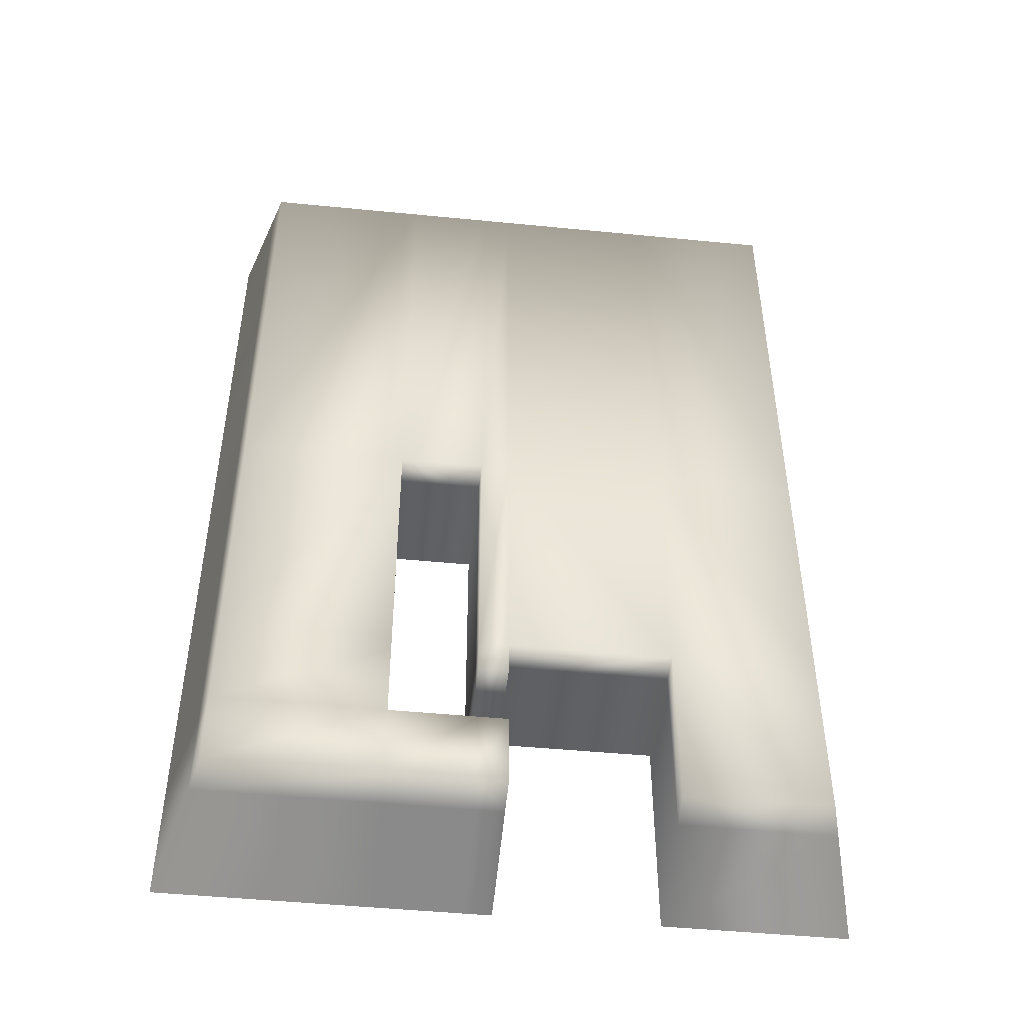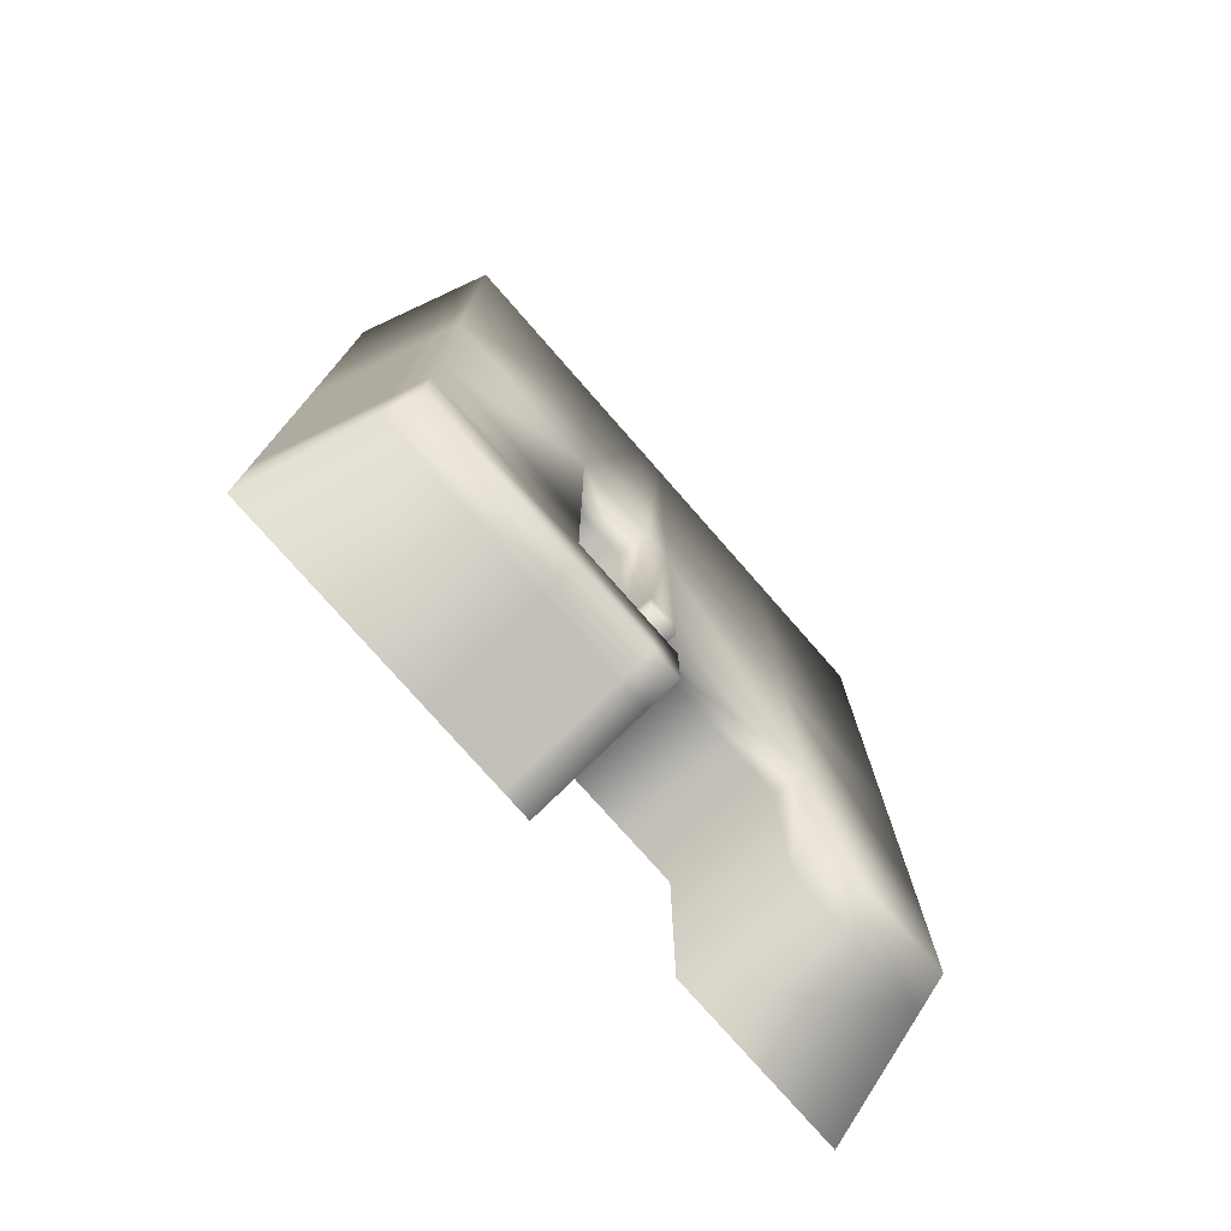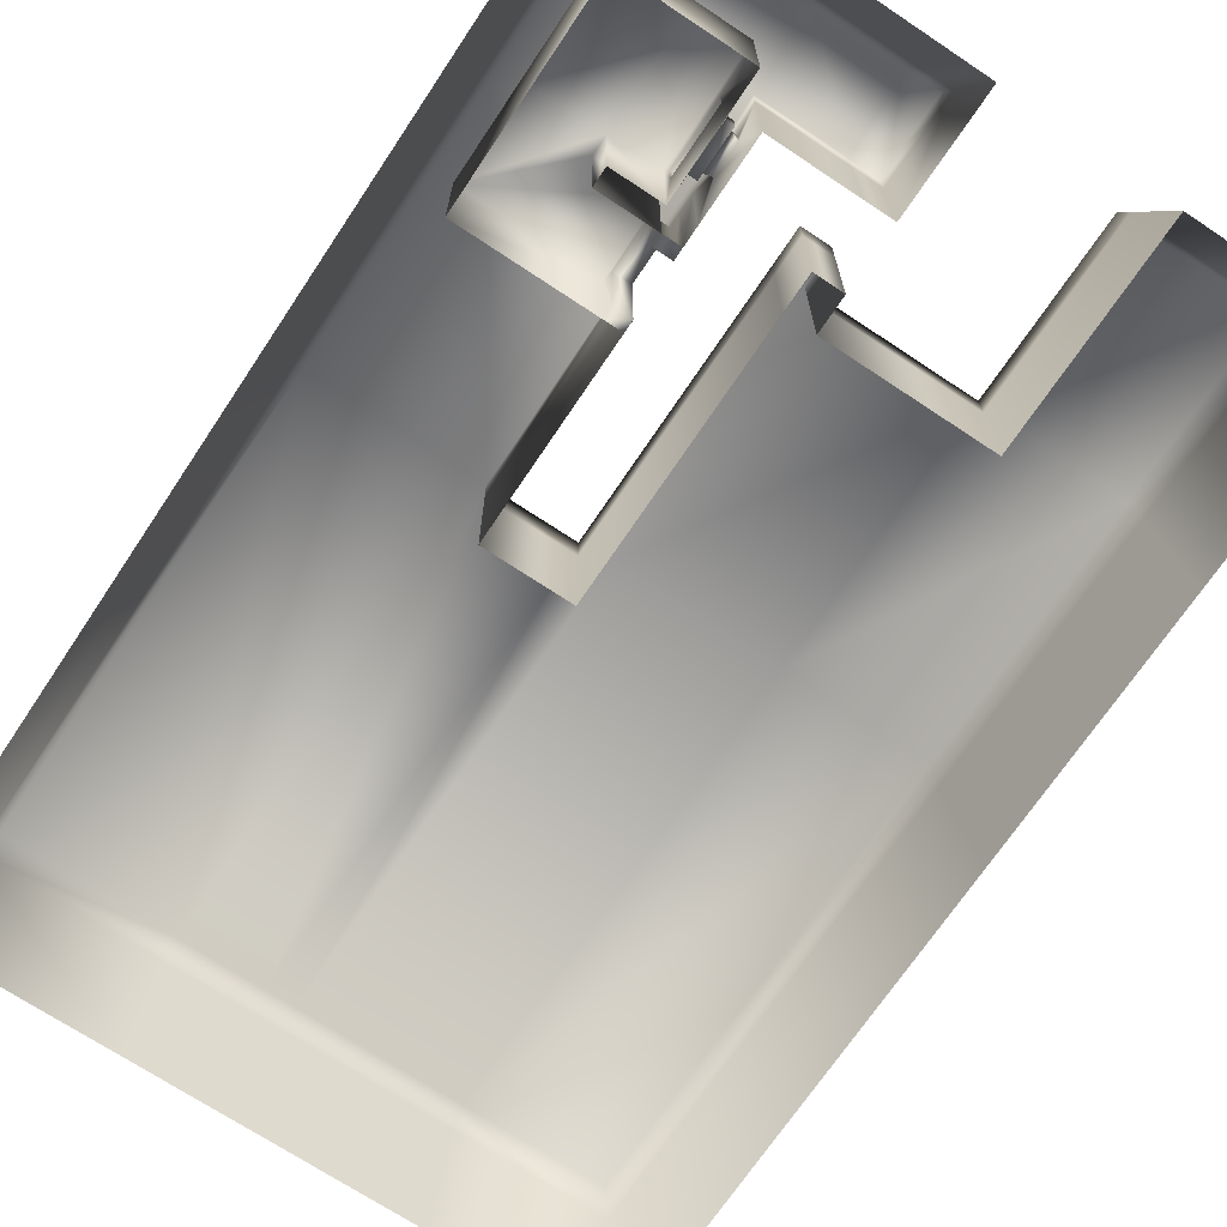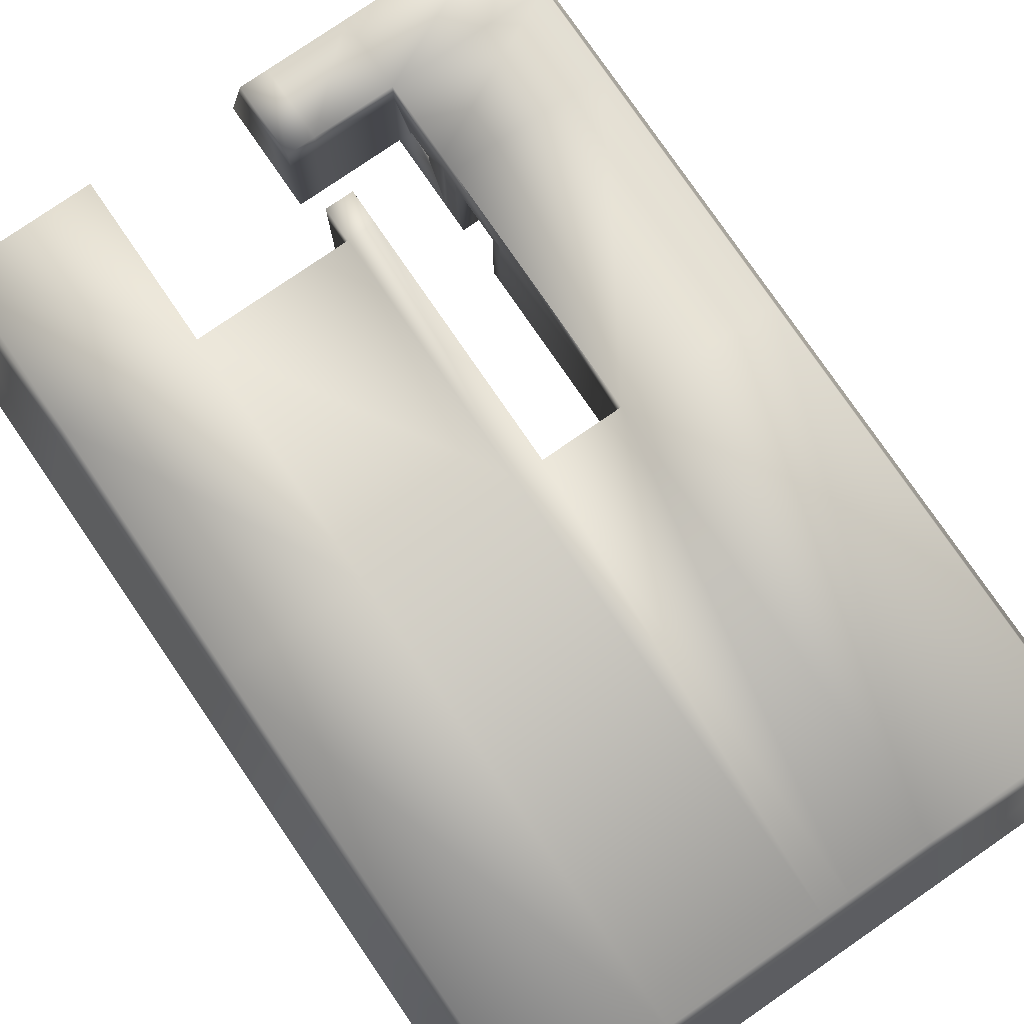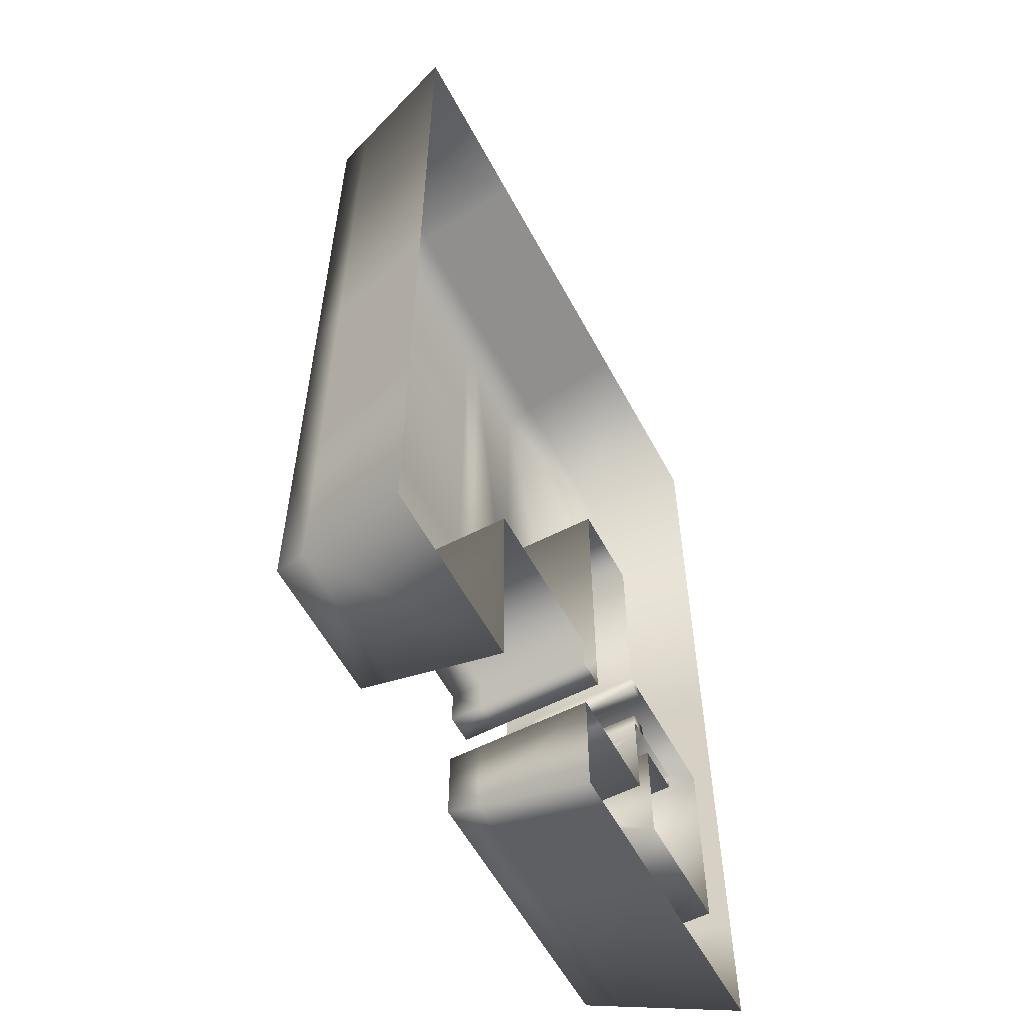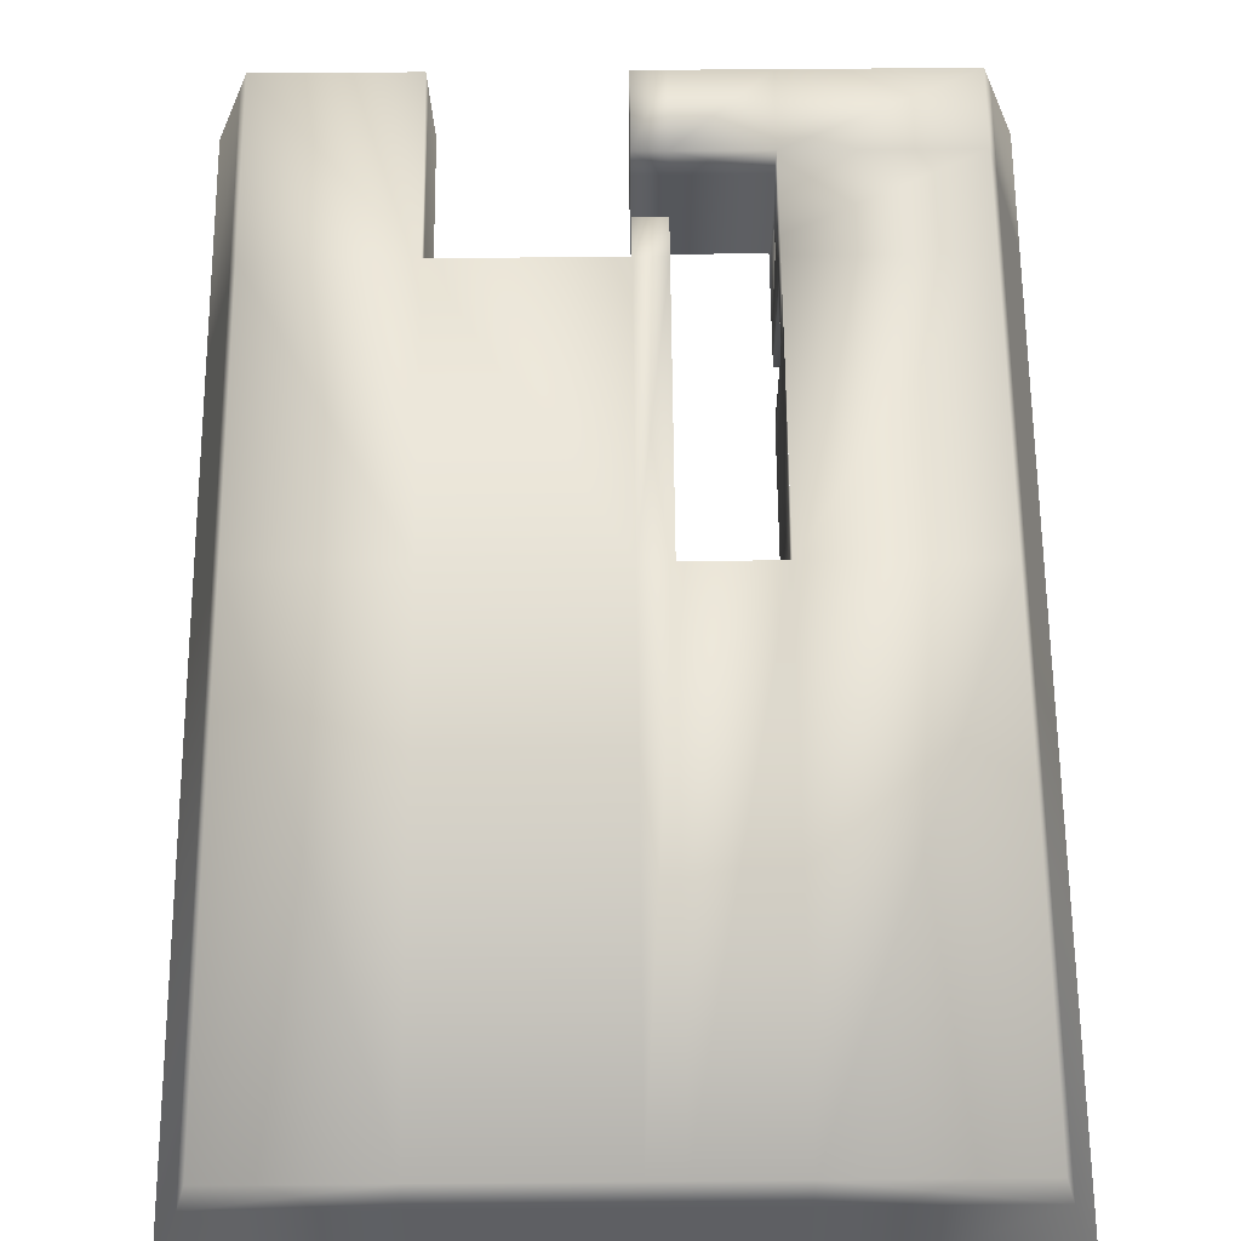
<metadata>
{"format":"obj","ext":"obj","renderer":"f3d","projection":"perspective","resolution":1024,"background":"white","views":[{"elev":-48.1,"azim":173.7,"up":"+Z"},{"elev":-77.0,"azim":131.2,"up":"+Z"},{"elev":-70.0,"azim":146.3,"up":"+Y"},{"elev":78.9,"azim":-34.5,"up":"+Y"},{"elev":-57.8,"azim":-61.9,"up":"+Z"},{"elev":63.3,"azim":-0.5,"up":"+Y"}]}
</metadata>
<code>
v  -289.6 0 668.2
v  285.3 0 668.2
v  -289.6 0 -183
v  286.1 -0.6056 -183.2
v  -255.2 125.2 633.7
v  250.9 125.2 633.7
v  -255.2 125.2 -148.6
v  251.4 125.8 -148.5
v  -132 0 -183
v  7.907 -0.6056 -183.2
v  8.585 0 668.2
v  -132 0 668.2
v  -131.9 125.2 633.7
v  8.45 125.2 633.7
v  7.77 125.8 -148.5
v  -131.9 125.2 -148.6
v  -289.6 0 232.8
v  -289.6 0 3.236
v  285.9 -0.4038 3.233
v  285.6 -0.2019 232.8
v  251 125.4 232.4
v  251.2 125.6 3.601
v  -255.2 125.2 3.597
v  -255.2 125.2 232.4
v  8.133 -0.4038 3.233
v  -132 0 3.236
v  8.223 125.4 232.4
v  7.997 125.6 3.601
v  -131.9 125.2 3.597
v  -131.9 125.2 232.4
v  286 -0.5047 -81.34
v  8.02 -0.5047 -81.34
v  251.3 125.7 -81.08
v  7.883 125.7 -81.08
v  8.042 -0.4795 -27.59
v  251.3 125.7 -12.07
v  285.9 -0.4542 -12.08
v  107 0 668.2
v  33.35 0 668.2
v  106.9 125.8 -148.5
v  33.32 125.8 -148.5
v  33.35 -0.6056 -183.2
v  107 -0.6056 -183.2
v  33.32 125.2 633.7
v  106.9 125.2 633.7
v  33.29 125.5 232.5
v  106.9 125.5 232.5
v  33.39 -0.5047 -81.34
v  33.29 125.7 -81.08
v  107 -0.5047 -81.34
v  106.9 125.7 -81.08
v  107 -0.5047 -12.2
v  106.9 125.7 -12
v  107 -0.5047 3.471
v  106.9 125.7 3.666
v  107 -0.5047 232.3
v  33.39 -0.5047 232.3
v  33.39 -0.5047 3.471
v  33.29 125.7 3.666
v  33.39 -0.5047 -27.65
v  33.29 125.7 -27.45
v  7.906 125.7 -27.45
v  107 -0.5047 67.72
v  106.8 125.7 67.98
v  258.4 97.65 641.3
v  -262.7 97.65 641.3
v  259 97.99 -156.1
v  -262.7 97.65 -156.2
v  8.48 97.65 641.3
v  -131.9 97.65 641.3
v  -131.9 97.65 -156.2
v  7.8 97.99 -156.1
v  258.8 97.88 3.52
v  258.6 97.77 232.5
v  -262.7 97.65 232.5
v  -262.7 97.65 3.518
v  8.027 97.88 3.52
v  -131.9 97.65 3.518
v  258.9 97.94 -81.14
v  7.913 97.94 -81.14
v  258.9 97.91 -12.07
v  106.9 97.65 641.3
v  33.33 97.65 641.3
v  106.9 97.99 -156.1
v  33.33 97.99 -156.1
v  33.28 97.94 -81.14
v  106.9 97.94 -81.14
v  106.9 97.94 -12
v  106.9 97.94 3.673
v  106.9 97.94 232.5
v  33.28 97.94 232.5
v  33.28 97.94 3.673
v  33.28 97.94 -27.44
v  7.936 97.92 -27.48
v  106.9 97.94 67.92
v  173.3 -0.5047 3.471
v  237.1 -0.5047 67.72
v  173.3 97.94 3.673
v  237.1 97.94 67.92
v  173.3 -0.5047 -12.54
v  237.1 -0.5047 -12.16
v  173.3 97.94 -12.54
v  237.1 97.94 -12.16
v  237.1 -0.5047 -112.2
v  237.1 97.94 -112.2
v  130.1 -0.5047 -12.54
v  130.1 97.94 -12.54
v  130.1 -0.5047 -112.4
v  130.1 97.94 -112.4
v  173.3 -0.5047 -112.4
v  173.3 97.94 -112.4
v  106.9 71.46 -60.14
v  106.9 59.87 -60.15
v  106.9 59.87 -33.19
v  106.9 71.46 -33.18
v  130.1 77.73 -74.61
v  130.1 53.71 -74.63
v  130.1 53.71 -18.71
v  130.1 77.73 -18.71
v  122.3 53.67 -74.63
v  122.3 56.82 -67.26
v  122.3 74.53 -67.26
v  122.3 77.73 -74.61
v  114.6 72.35 -62.23
v  114.6 74.53 -67.26
v  114.6 56.82 -67.26
v  114.6 58.97 -62.24
v  122.3 53.67 -18.71
v  122.3 56.82 -26.07
v  114.6 56.82 -26.07
v  114.6 58.97 -31.1
v  122.3 77.73 -18.71
v  122.3 74.53 -26.07
v  114.6 74.53 -26.07
v  114.6 72.35 -31.09
v  122.6 -0.5047 3.471
v  122.6 97.94 3.673
v  122.7 97.94 67.92
v  122.7 -0.5047 67.72
v  106.9 90.84 57.8
v  106.9 90.84 13.75
v  107 -0.5255 13.57
v  122.6 -0.5255 13.57
v  122.6 90.84 13.75
v  122.7 90.85 57.8
v  122.7 -0.4839 57.62
v  107 -0.4839 57.62
o Box001
g Box001
f 27 28 29 30
f 12 11 69 70
f 20 19 73 74
f 18 17 75 76
f 23 24 30 29
f 39 38 82 83
f 13 5 66 70
f 9 3 68 71
f 41 40 84 85
f 30 13 14 27
f 19 37 81 73
f 21 6 65 74
f 17 1 66 75
f 23 7 68 76
f 44 45 47 46
f 24 5 13 30
f 29 16 7 23
f 28 62 94 77
f 29 28 77 78
f 26 9 71 78
f 31 4 67 79
f 40 41 49 51
f 34 15 72 80
f 37 31 79 81
f 59 28 27 46
f 47 21 22 55
f 38 2 65 82
f 44 14 69 83
f 40 8 67 84
f 42 10 72 85
f 61 62 28 59
f 55 22 36 53
f 45 6 21 47
f 46 27 14 44
f 41 15 34 49
f 51 33 8 40
f 53 36 33 51
f 34 80 86 49
f 49 86 87 51
f 51 87 88 53
f 53 88 89 55
f 55 89 95 64
f 47 90 91 46
f 46 91 92 59
f 59 92 93 61
f 61 93 94 62
f 63 56 90 95
f 69 14 13 70
f 73 22 21 74
f 75 24 23 76
f 82 45 44 83
f 66 1 12 70
f 68 7 16 71
f 84 43 42 85
f 81 36 22 73
f 65 2 20 74
f 66 5 24 75
f 68 3 18 76
f 94 35 25 77
f 77 25 26 78
f 71 16 29 78
f 67 8 33 79
f 72 10 32 80
f 79 33 36 81
f 65 6 45 82
f 69 11 39 83
f 67 4 43 84
f 72 15 41 85
f 80 32 48 86
f 86 48 50 87
f 88 52 54 89
f 90 56 57 91
f 91 57 58 92
f 92 58 60 93
f 93 60 35 94
f 90 47 64 95
f 141 142 143 144
f 147 140 145 146
f 140 141 144 145
f 98 96 100 102
f 97 99 103 101
f 99 98 102 103
f 101 103 105 104
f 103 102 111 105
f 102 100 106 107
f 111 102 107 109
f 109 108 110 111
f 111 110 104 105
f 87 50 113 112
f 50 52 114 113
f 52 88 115 114
f 88 87 112 115
f 107 106 118 119
f 106 108 117 118
f 108 109 116 117
f 109 107 119 116
f 126 121 122 125
f 130 129 121 126
f 134 133 129 130
f 125 122 133 134
f 120 117 116 123
f 124 112 113 127
f 128 118 117 120
f 127 113 114 131
f 132 119 118 128
f 131 114 115 135
f 123 116 119 132
f 135 115 112 124
f 122 121 120 123
f 126 125 124 127
f 121 129 128 120
f 130 126 127 131
f 129 133 132 128
f 134 130 131 135
f 133 122 123 132
f 125 134 135 124
f 136 96 98 137
f 138 99 97 139
f 137 98 99 138
f 95 89 141 140
f 89 54 142 141
f 54 136 143 142
f 136 137 144 143
f 137 138 145 144
f 138 139 146 145
f 139 63 147 146
f 63 95 140 147

</code>
